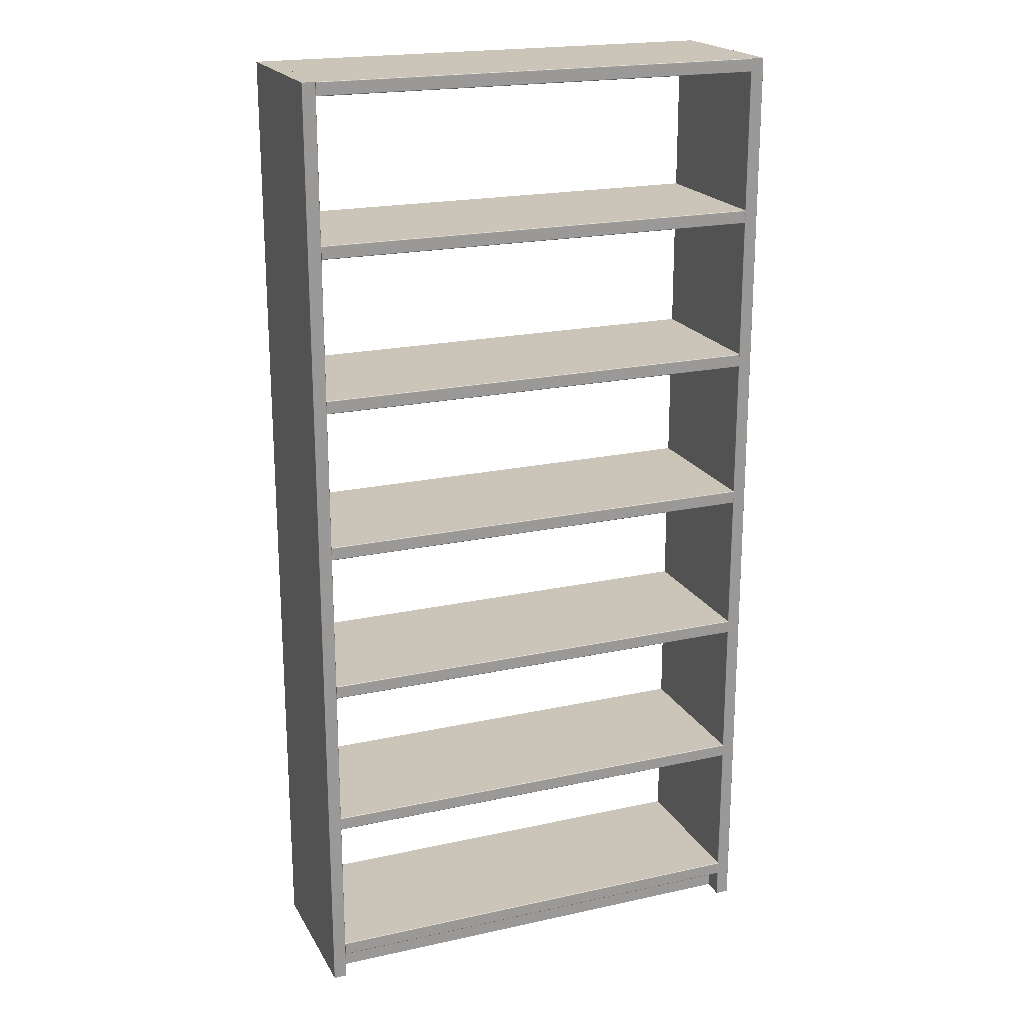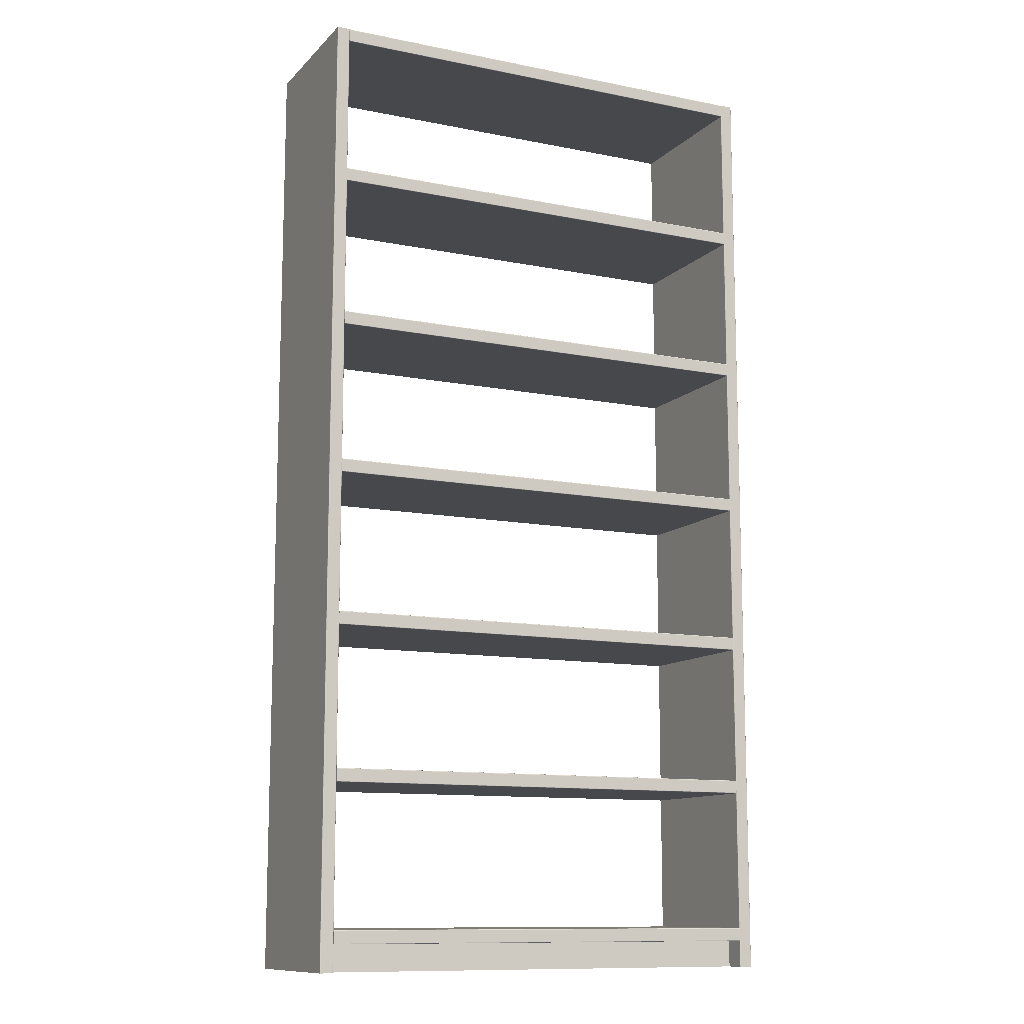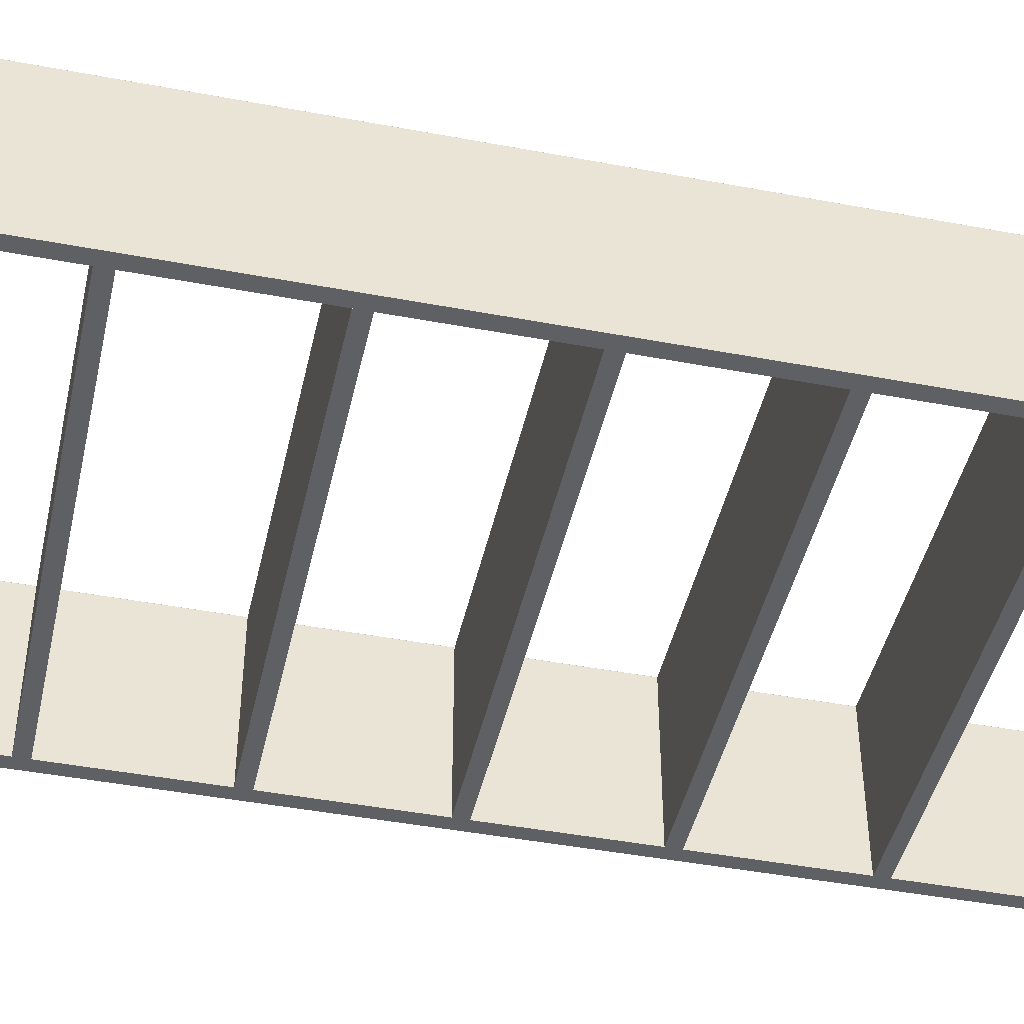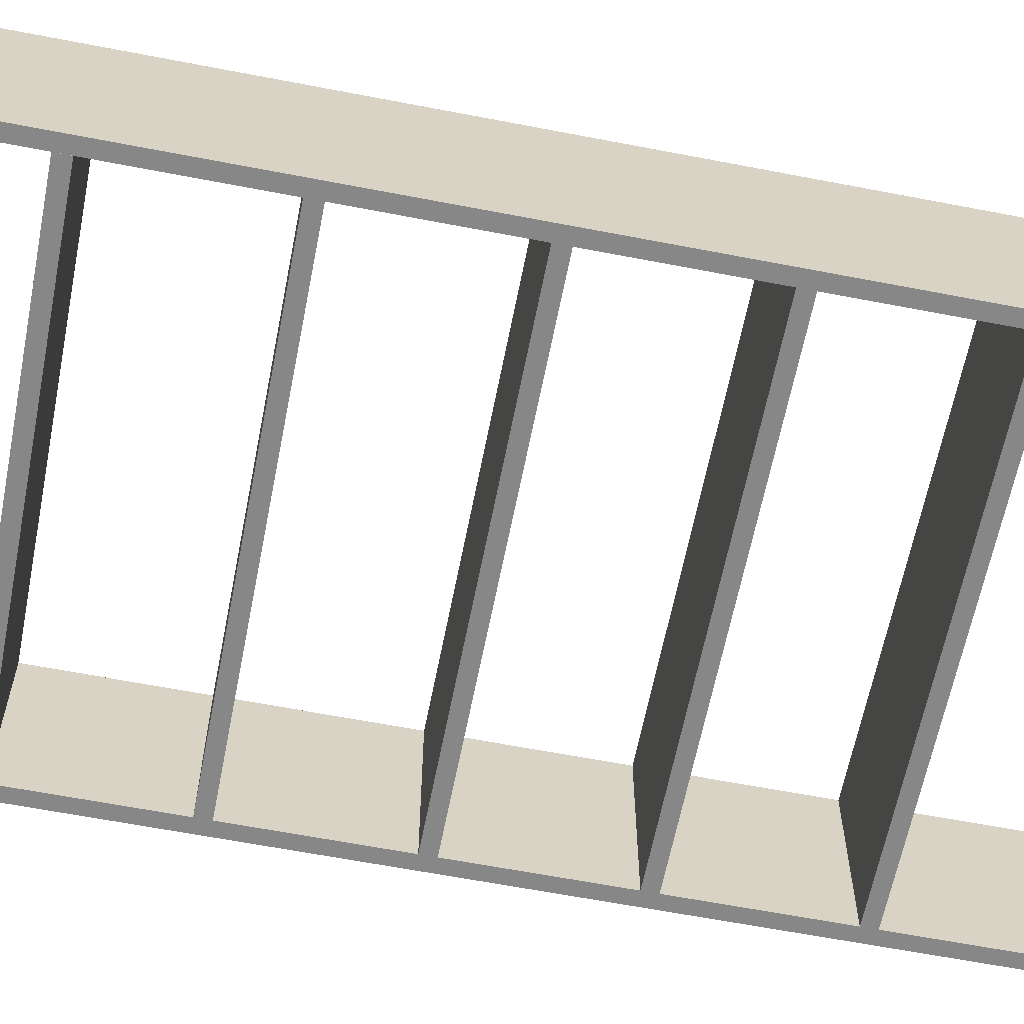
<metadata>
{"format":"obj","ext":"obj","renderer":"f3d","projection":"perspective","resolution":1024,"background":"white","views":[{"elev":20.3,"azim":-21.9,"up":"+Y"},{"elev":-11.5,"azim":-25.8,"up":"+Y"},{"elev":-44.5,"azim":77.6,"up":"+Z"},{"elev":-62.6,"azim":-101.1,"up":"+Z"}]}
</metadata>
<code>
o m864
v 0.4999 0.025 0.1829
v 0.4999 0.975 0.1829
v 0.5 0.975 0.1826
v 0.5 0.025 0.1826
v 0.4998 0.025 0.1831
v 0.4998 0.975 0.1831
v 0.4995 0.025 0.1833
v 0.4995 0.975 0.1833
v 0.4993 0.025 0.1833
v 0.4993 0.975 0.1833
v 0.4868 0.025 0.1826
v 0.4868 0.975 0.1826
v 0.4868 0.975 0.1829
v 0.4869 0.025 0.1829
v 0.487 0.975 0.1831
v 0.487 0.025 0.1831
v 0.4872 0.975 0.1833
v 0.4873 0.025 0.1833
v 0.4875 0.975 0.1833
v 0.4875 0.025 0.1833
v 0.5 0.025 0.02501
v 0.4868 0.025 0.02501
v 0.4868 0.975 0.1826
v 0.4868 0.975 0.02501
v 0.5 0.975 0.02501
v 0.5 0.975 0.1826
v 0.4999 0.975 0.1829
v 0.4998 0.975 0.1831
v 0.4995 0.975 0.1833
v 0.4993 0.975 0.1833
v 0.4875 0.975 0.1833
v 0.4872 0.975 0.1833
v 0.487 0.975 0.1831
v 0.4868 0.975 0.1829
v 0.03815 0.025 0.1829
v 0.03814 0.975 0.1829
v 0.03819 0.975 0.1826
v 0.03821 0.025 0.1826
v 0.03799 0.025 0.1831
v 0.03798 0.975 0.1831
v 0.03775 0.025 0.1833
v 0.03774 0.975 0.1833
v 0.03747 0.025 0.1833
v 0.03746 0.975 0.1833
v 0.02501 0.025 0.1826
v 0.025 0.975 0.1826
v 0.02506 0.975 0.1829
v 0.02507 0.025 0.1829
v 0.02521 0.975 0.1831
v 0.02523 0.025 0.1831
v 0.02545 0.975 0.1833
v 0.02546 0.025 0.1833
v 0.02573 0.975 0.1833
v 0.02575 0.025 0.1833
v 0.03821 0.025 0.02501
v 0.02501 0.025 0.02501
v 0.025 0.975 0.1826
v 0.025 0.975 0.02501
v 0.03819 0.975 0.02501
v 0.03819 0.975 0.1826
v 0.03814 0.975 0.1829
v 0.03798 0.975 0.1831
v 0.03774 0.975 0.1833
v 0.03746 0.975 0.1833
v 0.02573 0.975 0.1833
v 0.02545 0.975 0.1833
v 0.02521 0.975 0.1831
v 0.02506 0.975 0.1829
v 0.4868 0.06453 0.1829
v 0.4868 0.06438 0.1831
v 0.4868 0.06386 0.1833
v 0.0382 0.06459 0.1826
v 0.0382 0.06453 0.1829
v 0.0382 0.06438 0.1831
v 0.0382 0.06414 0.1833
v 0.0382 0.06386 0.1833
v 0.4868 0.06459 0.1826
v 0.4868 0.06414 0.1833
v 0.4868 0.05145 0.1829
v 0.0382 0.05145 0.1829
v 0.0382 0.0514 0.1826
v 0.4868 0.0514 0.1826
v 0.4868 0.05161 0.1831
v 0.0382 0.05161 0.1831
v 0.4868 0.05185 0.1833
v 0.0382 0.05185 0.1833
v 0.4868 0.05213 0.1833
v 0.0382 0.05213 0.1833
v 0.4868 0.0514 0.025
v 0.4868 0.06459 0.025
v 0.03821 0.06459 0.1826
v 0.03821 0.06459 0.025
v 0.03821 0.0514 0.025
v 0.03821 0.0514 0.1826
v 0.03821 0.05145 0.1829
v 0.03821 0.05161 0.1831
v 0.03821 0.05185 0.1833
v 0.03821 0.05213 0.1833
v 0.03821 0.06386 0.1833
v 0.03821 0.06414 0.1833
v 0.03821 0.06438 0.1831
v 0.03821 0.06453 0.1829
v 0.4868 0.0514 0.1826
v 0.0382 0.0514 0.1826
v 0.03821 0.0514 0.025
v 0.4868 0.0514 0.025
v 0.4868 0.2163 0.1829
v 0.4868 0.2161 0.1831
v 0.4868 0.2156 0.1833
v 0.0382 0.2163 0.1826
v 0.0382 0.2163 0.1829
v 0.0382 0.2161 0.1831
v 0.0382 0.2159 0.1833
v 0.0382 0.2156 0.1833
v 0.4868 0.2163 0.1826
v 0.4868 0.2159 0.1833
v 0.4868 0.2032 0.1829
v 0.0382 0.2032 0.1829
v 0.0382 0.2031 0.1826
v 0.4868 0.2031 0.1826
v 0.4868 0.2033 0.1831
v 0.0382 0.2033 0.1831
v 0.4868 0.2036 0.1833
v 0.0382 0.2036 0.1833
v 0.4868 0.2039 0.1833
v 0.0382 0.2039 0.1833
v 0.4868 0.2031 0.025
v 0.4868 0.2163 0.025
v 0.03821 0.2163 0.1826
v 0.03821 0.2163 0.025
v 0.03821 0.2031 0.025
v 0.03821 0.2031 0.1826
v 0.03821 0.2032 0.1829
v 0.03821 0.2033 0.1831
v 0.03821 0.2036 0.1833
v 0.03821 0.2039 0.1833
v 0.03821 0.2156 0.1833
v 0.03821 0.2159 0.1833
v 0.03821 0.2161 0.1831
v 0.03821 0.2163 0.1829
v 0.4868 0.368 0.1829
v 0.4868 0.3678 0.1831
v 0.4868 0.3673 0.1833
v 0.0382 0.3681 0.1826
v 0.0382 0.368 0.1829
v 0.0382 0.3678 0.1831
v 0.0382 0.3676 0.1833
v 0.0382 0.3673 0.1833
v 0.4868 0.3681 0.1826
v 0.4868 0.3676 0.1833
v 0.4868 0.3549 0.1829
v 0.0382 0.3549 0.1829
v 0.0382 0.3549 0.1826
v 0.4868 0.3549 0.1826
v 0.4868 0.3551 0.1831
v 0.0382 0.3551 0.1831
v 0.4868 0.3553 0.1833
v 0.0382 0.3553 0.1833
v 0.4868 0.3556 0.1833
v 0.0382 0.3556 0.1833
v 0.4868 0.3549 0.025
v 0.4868 0.3681 0.025
v 0.03821 0.3681 0.1826
v 0.03821 0.3681 0.025
v 0.03821 0.3549 0.025
v 0.03821 0.3549 0.1826
v 0.03821 0.3549 0.1829
v 0.03821 0.3551 0.1831
v 0.03821 0.3553 0.1833
v 0.03821 0.3556 0.1833
v 0.03821 0.3673 0.1833
v 0.03821 0.3676 0.1833
v 0.03821 0.3678 0.1831
v 0.03821 0.368 0.1829
v 0.4868 0.5197 0.1829
v 0.4868 0.5196 0.1831
v 0.4868 0.5191 0.1833
v 0.0382 0.5198 0.1826
v 0.0382 0.5197 0.1829
v 0.0382 0.5196 0.1831
v 0.0382 0.5193 0.1833
v 0.0382 0.5191 0.1833
v 0.4868 0.5198 0.1826
v 0.4868 0.5193 0.1833
v 0.4868 0.5067 0.1829
v 0.0382 0.5067 0.1829
v 0.0382 0.5066 0.1826
v 0.4868 0.5066 0.1826
v 0.4868 0.5068 0.1831
v 0.0382 0.5068 0.1831
v 0.4868 0.5071 0.1833
v 0.0382 0.5071 0.1833
v 0.4868 0.5073 0.1833
v 0.0382 0.5073 0.1833
v 0.4868 0.5066 0.025
v 0.4868 0.5198 0.025
v 0.03821 0.5198 0.1826
v 0.03821 0.5198 0.025
v 0.03821 0.5066 0.025
v 0.03821 0.5066 0.1826
v 0.03821 0.5067 0.1829
v 0.03821 0.5068 0.1831
v 0.03821 0.5071 0.1833
v 0.03821 0.5073 0.1833
v 0.03821 0.5191 0.1833
v 0.03821 0.5193 0.1833
v 0.03821 0.5196 0.1831
v 0.03821 0.5197 0.1829
v 0.4868 0.6715 0.1829
v 0.4868 0.6713 0.1831
v 0.4868 0.6708 0.1833
v 0.0382 0.6715 0.1826
v 0.0382 0.6715 0.1829
v 0.0382 0.6713 0.1831
v 0.0382 0.6711 0.1833
v 0.0382 0.6708 0.1833
v 0.4868 0.6715 0.1826
v 0.4868 0.6711 0.1833
v 0.4868 0.6584 0.1829
v 0.0382 0.6584 0.1829
v 0.0382 0.6583 0.1826
v 0.4868 0.6583 0.1826
v 0.4868 0.6585 0.1831
v 0.0382 0.6585 0.1831
v 0.4868 0.6588 0.1833
v 0.0382 0.6588 0.1833
v 0.4868 0.6591 0.1833
v 0.0382 0.6591 0.1833
v 0.4868 0.6583 0.025
v 0.4868 0.6715 0.025
v 0.03821 0.6715 0.1826
v 0.03821 0.6715 0.025
v 0.03821 0.6583 0.025
v 0.03821 0.6583 0.1826
v 0.03821 0.6584 0.1829
v 0.03821 0.6585 0.1831
v 0.03821 0.6588 0.1833
v 0.03821 0.6591 0.1833
v 0.03821 0.6708 0.1833
v 0.03821 0.6711 0.1833
v 0.03821 0.6713 0.1831
v 0.03821 0.6715 0.1829
v 0.4868 0.8232 0.1829
v 0.4868 0.8231 0.1831
v 0.4868 0.8225 0.1833
v 0.0382 0.8233 0.1826
v 0.0382 0.8232 0.1829
v 0.0382 0.8231 0.1831
v 0.0382 0.8228 0.1833
v 0.0382 0.8225 0.1833
v 0.4868 0.8233 0.1826
v 0.4868 0.8228 0.1833
v 0.4868 0.8101 0.1829
v 0.0382 0.8101 0.1829
v 0.0382 0.8101 0.1826
v 0.4868 0.8101 0.1826
v 0.4868 0.8103 0.1831
v 0.0382 0.8103 0.1831
v 0.4868 0.8105 0.1833
v 0.0382 0.8105 0.1833
v 0.4868 0.8108 0.1833
v 0.0382 0.8108 0.1833
v 0.4868 0.8101 0.025
v 0.4868 0.8233 0.025
v 0.03821 0.8233 0.1826
v 0.03821 0.8233 0.025
v 0.03821 0.8101 0.025
v 0.03821 0.8101 0.1826
v 0.03821 0.8101 0.1829
v 0.03821 0.8103 0.1831
v 0.03821 0.8105 0.1833
v 0.03821 0.8108 0.1833
v 0.03821 0.8225 0.1833
v 0.03821 0.8228 0.1833
v 0.03821 0.8231 0.1831
v 0.03821 0.8232 0.1829
v 0.4868 0.9749 0.1829
v 0.4868 0.9748 0.1831
v 0.4868 0.9743 0.1833
v 0.0382 0.975 0.1826
v 0.0382 0.9749 0.1829
v 0.0382 0.9748 0.1831
v 0.0382 0.9745 0.1833
v 0.0382 0.9743 0.1833
v 0.4868 0.975 0.1826
v 0.4868 0.9745 0.1833
v 0.4868 0.9619 0.1829
v 0.0382 0.9619 0.1829
v 0.0382 0.9618 0.1826
v 0.4868 0.9618 0.1826
v 0.4868 0.962 0.1831
v 0.0382 0.962 0.1831
v 0.4868 0.9623 0.1833
v 0.0382 0.9623 0.1833
v 0.4868 0.9625 0.1833
v 0.0382 0.9625 0.1833
v 0.4868 0.9618 0.025
v 0.4868 0.975 0.025
v 0.03821 0.975 0.1826
v 0.03821 0.975 0.025
v 0.03821 0.9618 0.025
v 0.03821 0.9618 0.1826
v 0.03821 0.9619 0.1829
v 0.03821 0.962 0.1831
v 0.03821 0.9623 0.1833
v 0.03821 0.9625 0.1833
v 0.03821 0.9743 0.1833
v 0.03821 0.9745 0.1833
v 0.03821 0.9748 0.1831
v 0.03821 0.9749 0.1829
v 0.0382 0.05139 0.149
v 0.4868 0.05139 0.149
v 0.4868 0.05139 0.1622
v 0.4868 0.02502 0.149
v 0.4868 0.02502 0.1622
v 0.03821 0.05139 0.1622
v 0.03821 0.02502 0.1622
v 0.03821 0.02502 0.149
v 0.03821 0.05139 0.149
v 0.4868 0.05139 0.1622
v 0.4868 0.02502 0.1622
v 0.03821 0.02502 0.1622
v 0.0382 0.05139 0.1622
f 3 2 1
f 4 3 1
f 2 6 5
f 1 2 5
f 6 8 7
f 5 6 7
f 8 10 9
f 7 8 9
f 13 12 11
f 14 13 11
f 15 13 14
f 16 15 14
f 17 15 16
f 18 17 16
f 19 17 18
f 20 19 18
f 10 19 20
f 9 10 20
f 22 21 4
f 11 22 4
f 18 16 14
f 20 18 14
f 9 20 14
f 7 9 14
f 5 7 14
f 1 5 14
f 4 1 14
f 11 4 14
f 25 24 23
f 26 25 23
f 28 27 26
f 29 28 26
f 30 29 26
f 31 30 26
f 32 31 26
f 33 32 26
f 34 33 26
f 23 34 26
f 21 25 3
f 4 21 3
f 12 24 22
f 11 12 22
f 21 22 24
f 25 21 24
f 37 36 35
f 38 37 35
f 36 40 39
f 35 36 39
f 40 42 41
f 39 40 41
f 42 44 43
f 41 42 43
f 47 46 45
f 48 47 45
f 49 47 48
f 50 49 48
f 51 49 50
f 52 51 50
f 53 51 52
f 54 53 52
f 44 53 54
f 43 44 54
f 56 55 38
f 45 56 38
f 52 50 48
f 54 52 48
f 43 54 48
f 41 43 48
f 39 41 48
f 35 39 48
f 38 35 48
f 45 38 48
f 59 58 57
f 60 59 57
f 62 61 60
f 63 62 60
f 64 63 60
f 65 64 60
f 66 65 60
f 67 66 60
f 68 67 60
f 57 68 60
f 55 59 37
f 38 55 37
f 46 58 56
f 45 46 56
f 55 56 58
f 59 55 58
f 72 73 69
f 77 72 69
f 73 74 70
f 69 73 70
f 74 75 78
f 70 74 78
f 75 76 71
f 78 75 71
f 80 81 82
f 79 80 82
f 84 80 79
f 83 84 79
f 86 84 83
f 85 86 83
f 88 86 85
f 87 88 85
f 76 88 87
f 71 76 87
f 89 90 77
f 82 89 77
f 85 83 79
f 87 85 79
f 71 87 79
f 78 71 79
f 70 78 79
f 69 70 79
f 77 69 79
f 82 77 79
f 92 93 94
f 91 92 94
f 101 102 91
f 100 101 91
f 99 100 91
f 98 99 91
f 97 98 91
f 96 97 91
f 95 96 91
f 94 95 91
f 90 92 72
f 77 90 72
f 104 106 105
f 103 106 104
f 90 89 93
f 92 90 93
f 110 111 107
f 115 110 107
f 111 112 108
f 107 111 108
f 112 113 116
f 108 112 116
f 113 114 109
f 116 113 109
f 118 119 120
f 117 118 120
f 122 118 117
f 121 122 117
f 124 122 121
f 123 124 121
f 126 124 123
f 125 126 123
f 114 126 125
f 109 114 125
f 127 128 115
f 120 127 115
f 123 121 117
f 125 123 117
f 109 125 117
f 116 109 117
f 108 116 117
f 107 108 117
f 115 107 117
f 120 115 117
f 130 131 132
f 129 130 132
f 139 140 129
f 138 139 129
f 137 138 129
f 136 137 129
f 135 136 129
f 134 135 129
f 133 134 129
f 132 133 129
f 128 130 110
f 115 128 110
f 119 131 127
f 120 119 127
f 128 127 131
f 130 128 131
f 144 145 141
f 149 144 141
f 145 146 142
f 141 145 142
f 146 147 150
f 142 146 150
f 147 148 143
f 150 147 143
f 152 153 154
f 151 152 154
f 156 152 151
f 155 156 151
f 158 156 155
f 157 158 155
f 160 158 157
f 159 160 157
f 148 160 159
f 143 148 159
f 161 162 149
f 154 161 149
f 157 155 151
f 159 157 151
f 143 159 151
f 150 143 151
f 142 150 151
f 141 142 151
f 149 141 151
f 154 149 151
f 164 165 166
f 163 164 166
f 173 174 163
f 172 173 163
f 171 172 163
f 170 171 163
f 169 170 163
f 168 169 163
f 167 168 163
f 166 167 163
f 162 164 144
f 149 162 144
f 153 165 161
f 154 153 161
f 162 161 165
f 164 162 165
f 178 179 175
f 183 178 175
f 179 180 176
f 175 179 176
f 180 181 184
f 176 180 184
f 181 182 177
f 184 181 177
f 186 187 188
f 185 186 188
f 190 186 185
f 189 190 185
f 192 190 189
f 191 192 189
f 194 192 191
f 193 194 191
f 182 194 193
f 177 182 193
f 195 196 183
f 188 195 183
f 191 189 185
f 193 191 185
f 177 193 185
f 184 177 185
f 176 184 185
f 175 176 185
f 183 175 185
f 188 183 185
f 198 199 200
f 197 198 200
f 207 208 197
f 206 207 197
f 205 206 197
f 204 205 197
f 203 204 197
f 202 203 197
f 201 202 197
f 200 201 197
f 196 198 178
f 183 196 178
f 187 199 195
f 188 187 195
f 196 195 199
f 198 196 199
f 212 213 209
f 217 212 209
f 213 214 210
f 209 213 210
f 214 215 218
f 210 214 218
f 215 216 211
f 218 215 211
f 220 221 222
f 219 220 222
f 224 220 219
f 223 224 219
f 226 224 223
f 225 226 223
f 228 226 225
f 227 228 225
f 216 228 227
f 211 216 227
f 229 230 217
f 222 229 217
f 225 223 219
f 227 225 219
f 211 227 219
f 218 211 219
f 210 218 219
f 209 210 219
f 217 209 219
f 222 217 219
f 232 233 234
f 231 232 234
f 241 242 231
f 240 241 231
f 239 240 231
f 238 239 231
f 237 238 231
f 236 237 231
f 235 236 231
f 234 235 231
f 230 232 212
f 217 230 212
f 221 233 229
f 222 221 229
f 230 229 233
f 232 230 233
f 246 247 243
f 251 246 243
f 247 248 244
f 243 247 244
f 248 249 252
f 244 248 252
f 249 250 245
f 252 249 245
f 254 255 256
f 253 254 256
f 258 254 253
f 257 258 253
f 260 258 257
f 259 260 257
f 262 260 259
f 261 262 259
f 250 262 261
f 245 250 261
f 263 264 251
f 256 263 251
f 259 257 253
f 261 259 253
f 245 261 253
f 252 245 253
f 244 252 253
f 243 244 253
f 251 243 253
f 256 251 253
f 266 267 268
f 265 266 268
f 275 276 265
f 274 275 265
f 273 274 265
f 272 273 265
f 271 272 265
f 270 271 265
f 269 270 265
f 268 269 265
f 264 266 246
f 251 264 246
f 255 267 263
f 256 255 263
f 264 263 267
f 266 264 267
f 280 281 277
f 285 280 277
f 281 282 278
f 277 281 278
f 282 283 286
f 278 282 286
f 283 284 279
f 286 283 279
f 288 289 290
f 287 288 290
f 292 288 287
f 291 292 287
f 294 292 291
f 293 294 291
f 296 294 293
f 295 296 293
f 284 296 295
f 279 284 295
f 297 298 285
f 290 297 285
f 293 291 287
f 295 293 287
f 279 295 287
f 286 279 287
f 278 286 287
f 277 278 287
f 285 277 287
f 290 285 287
f 300 301 302
f 299 300 302
f 309 310 299
f 308 309 299
f 307 308 299
f 306 307 299
f 305 306 299
f 304 305 299
f 303 304 299
f 302 303 299
f 298 300 280
f 285 298 280
f 289 301 297
f 290 289 297
f 298 297 301
f 300 298 301
f 315 314 312
f 313 315 312
f 318 317 316
f 319 318 316
f 314 318 311
f 312 314 311
f 323 322 321
f 320 323 321
f 314 315 317
f 318 314 317

</code>
